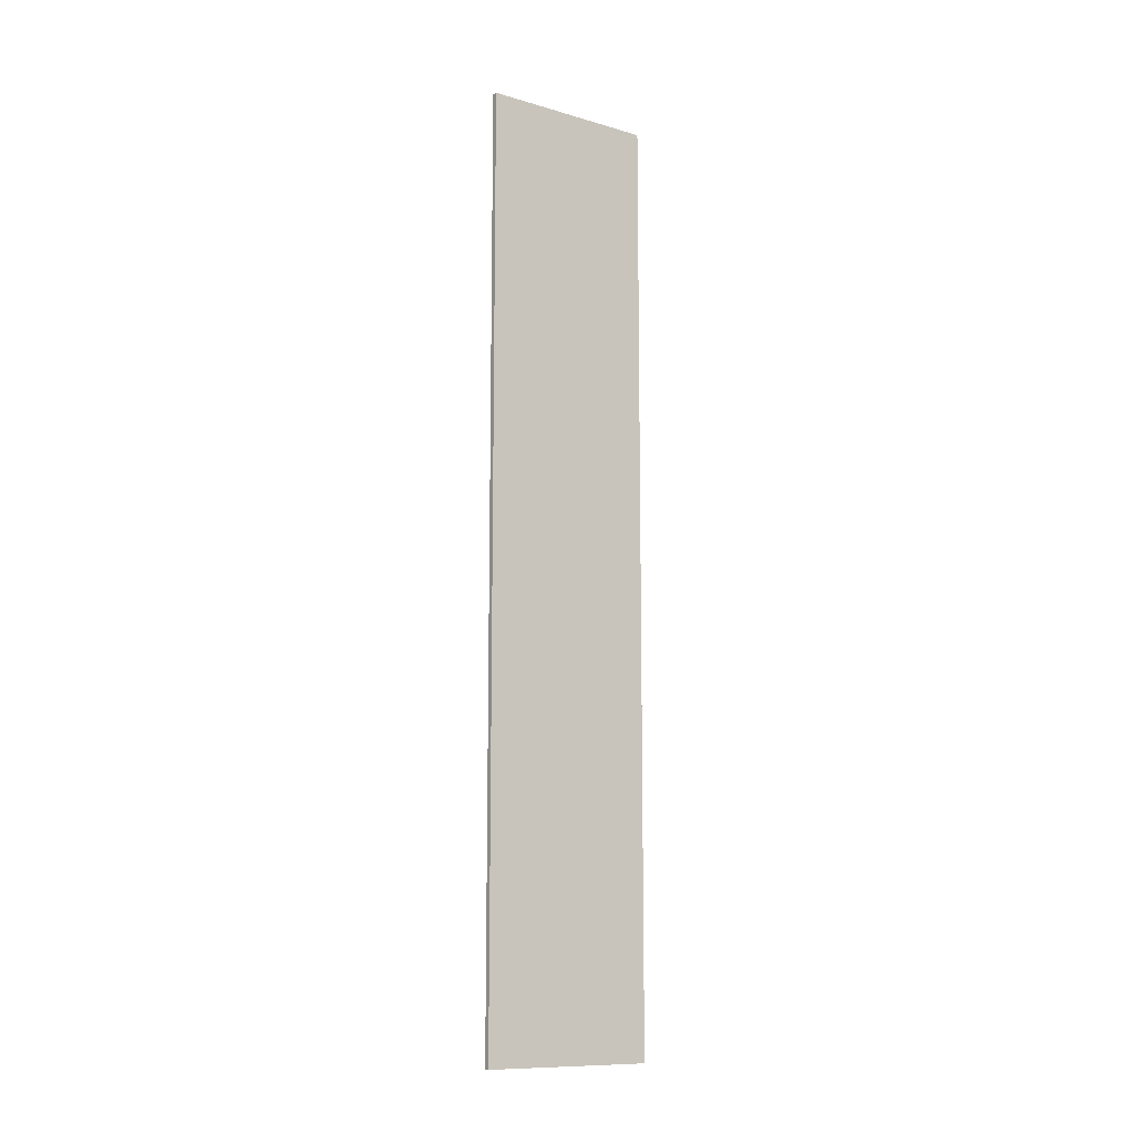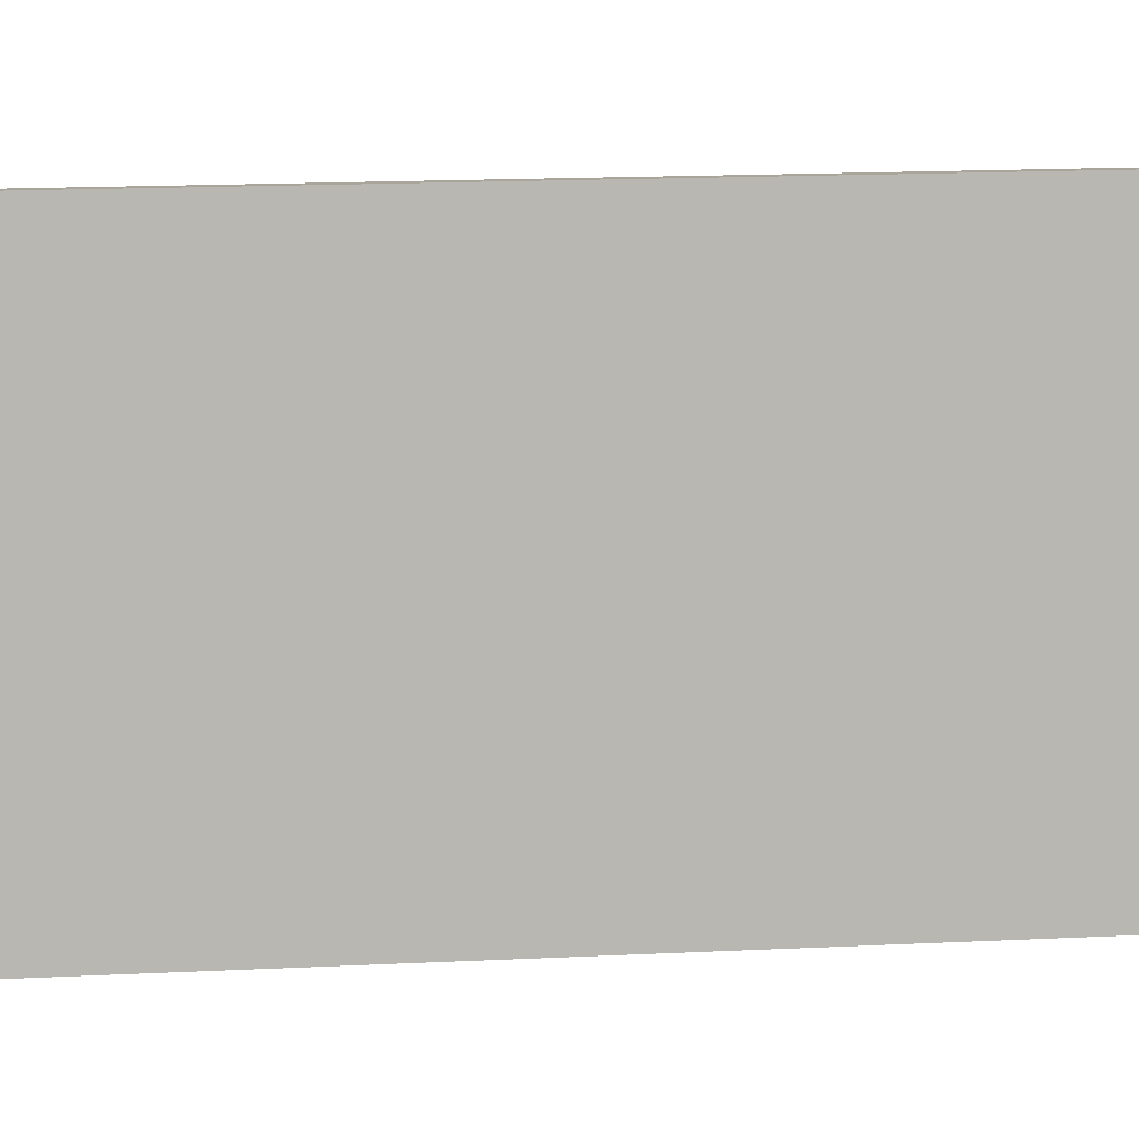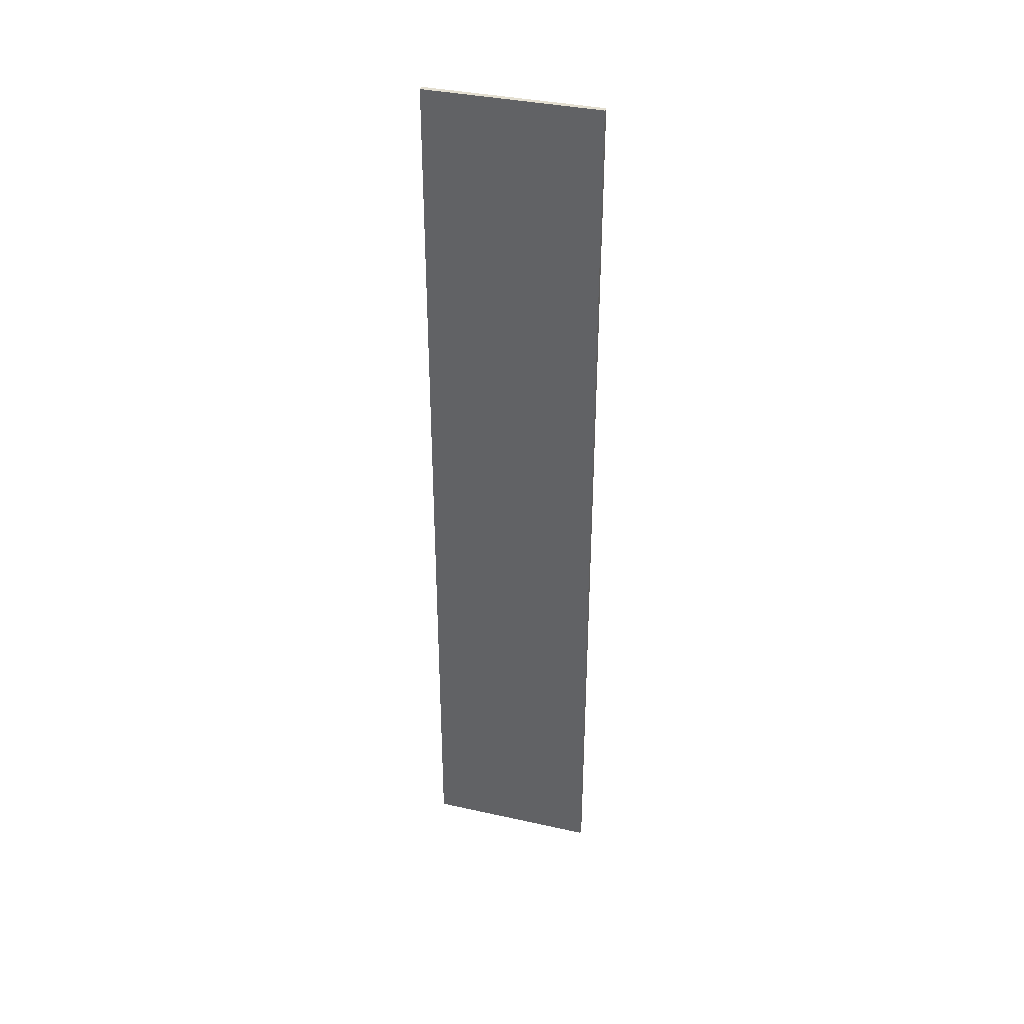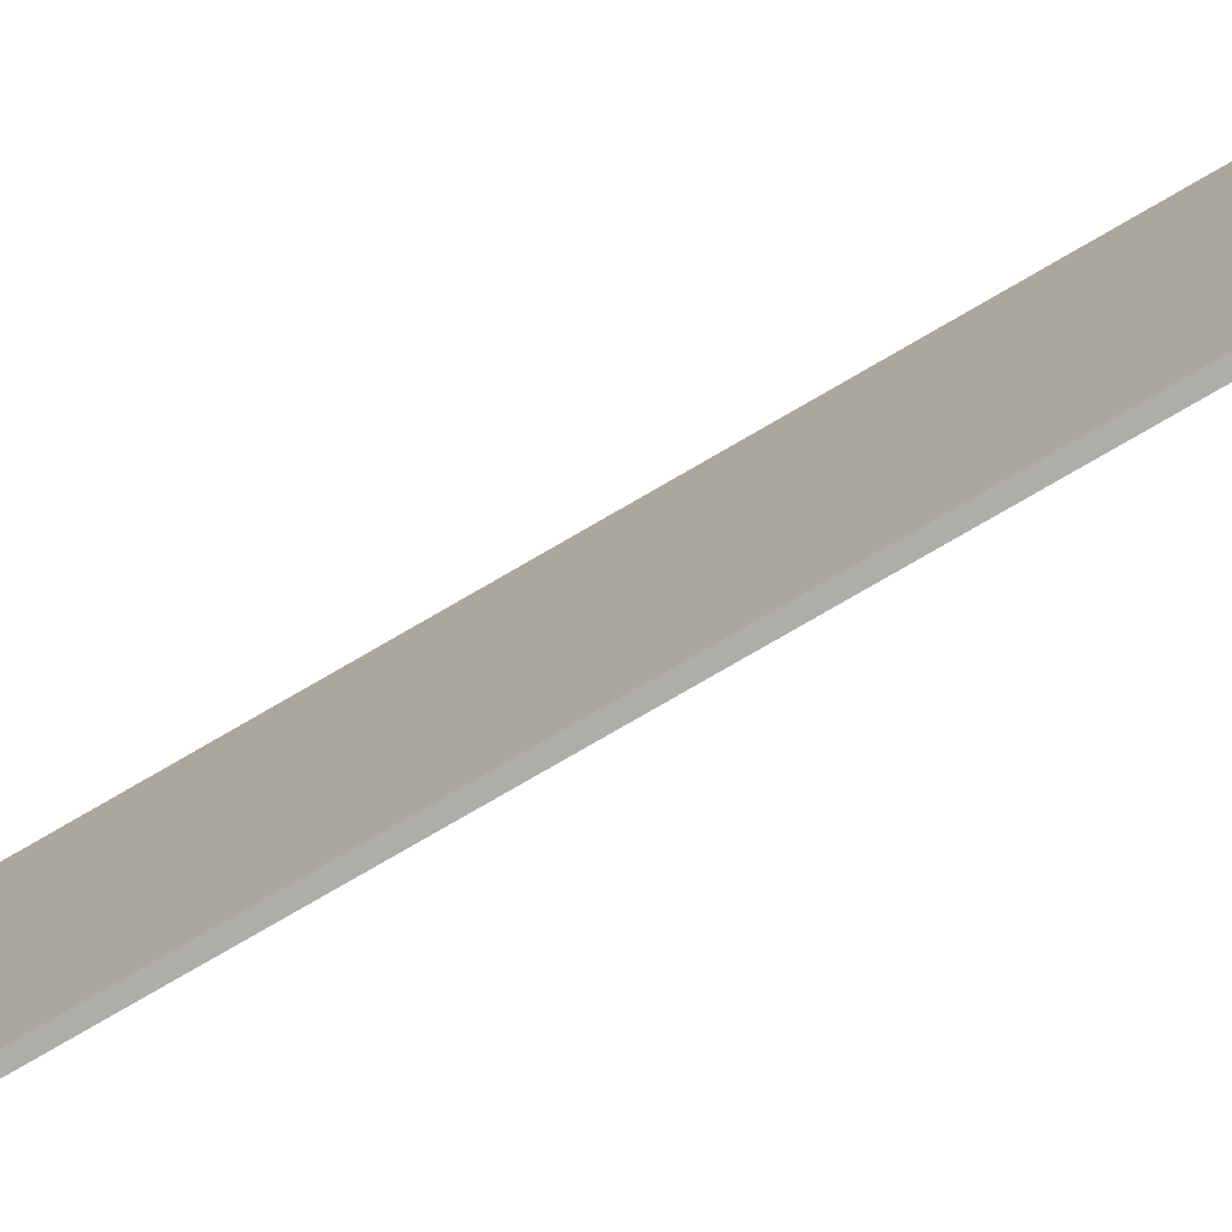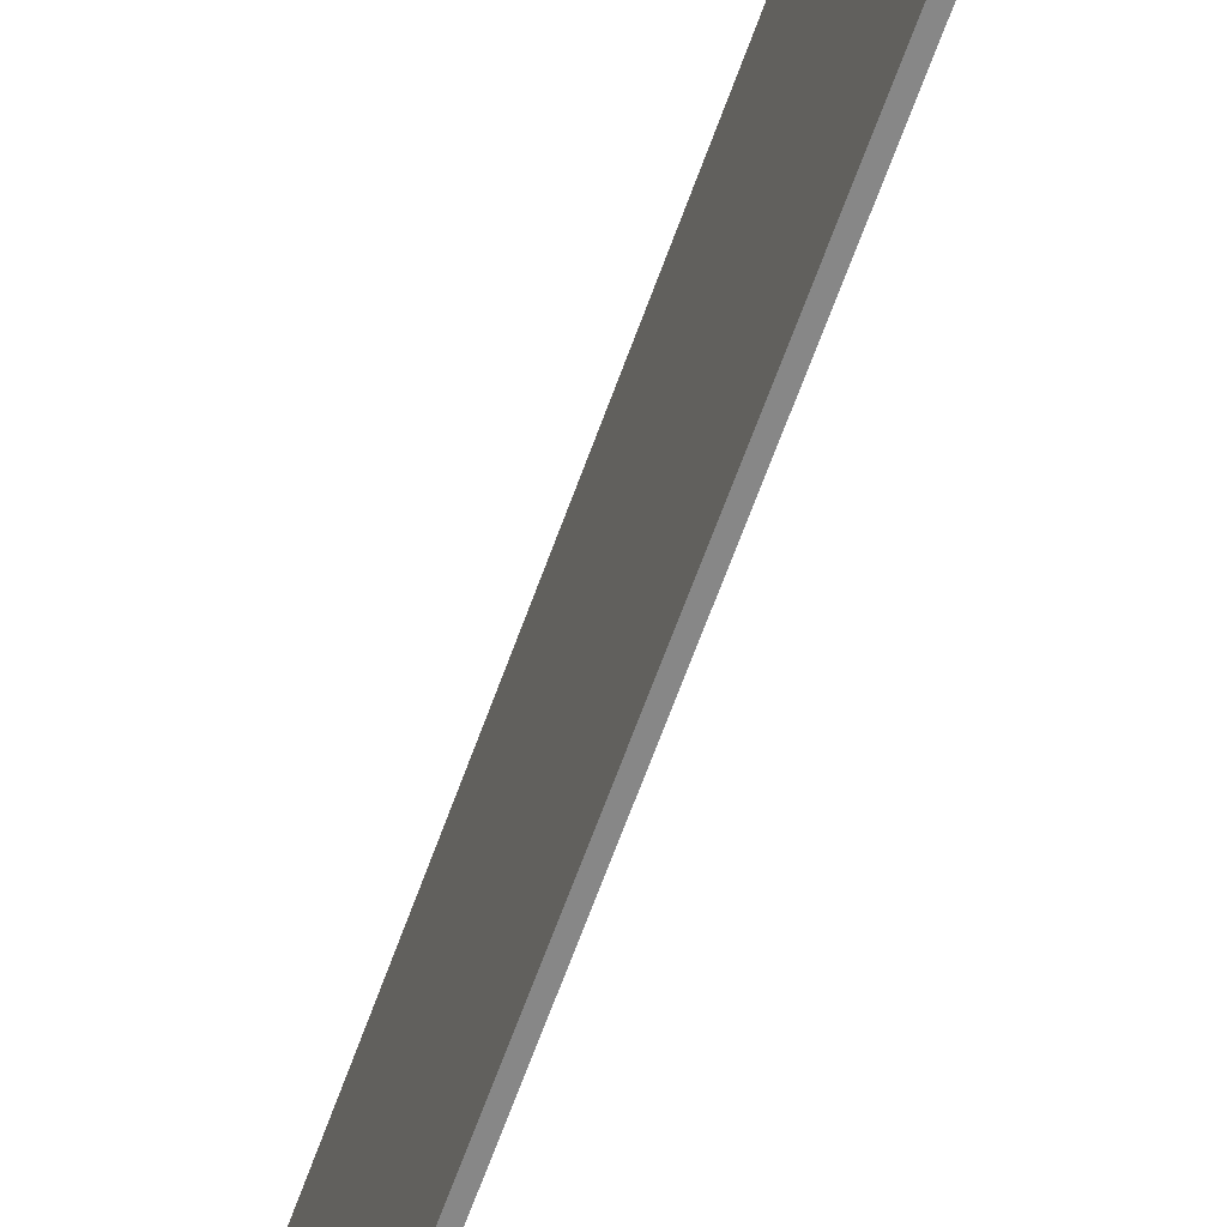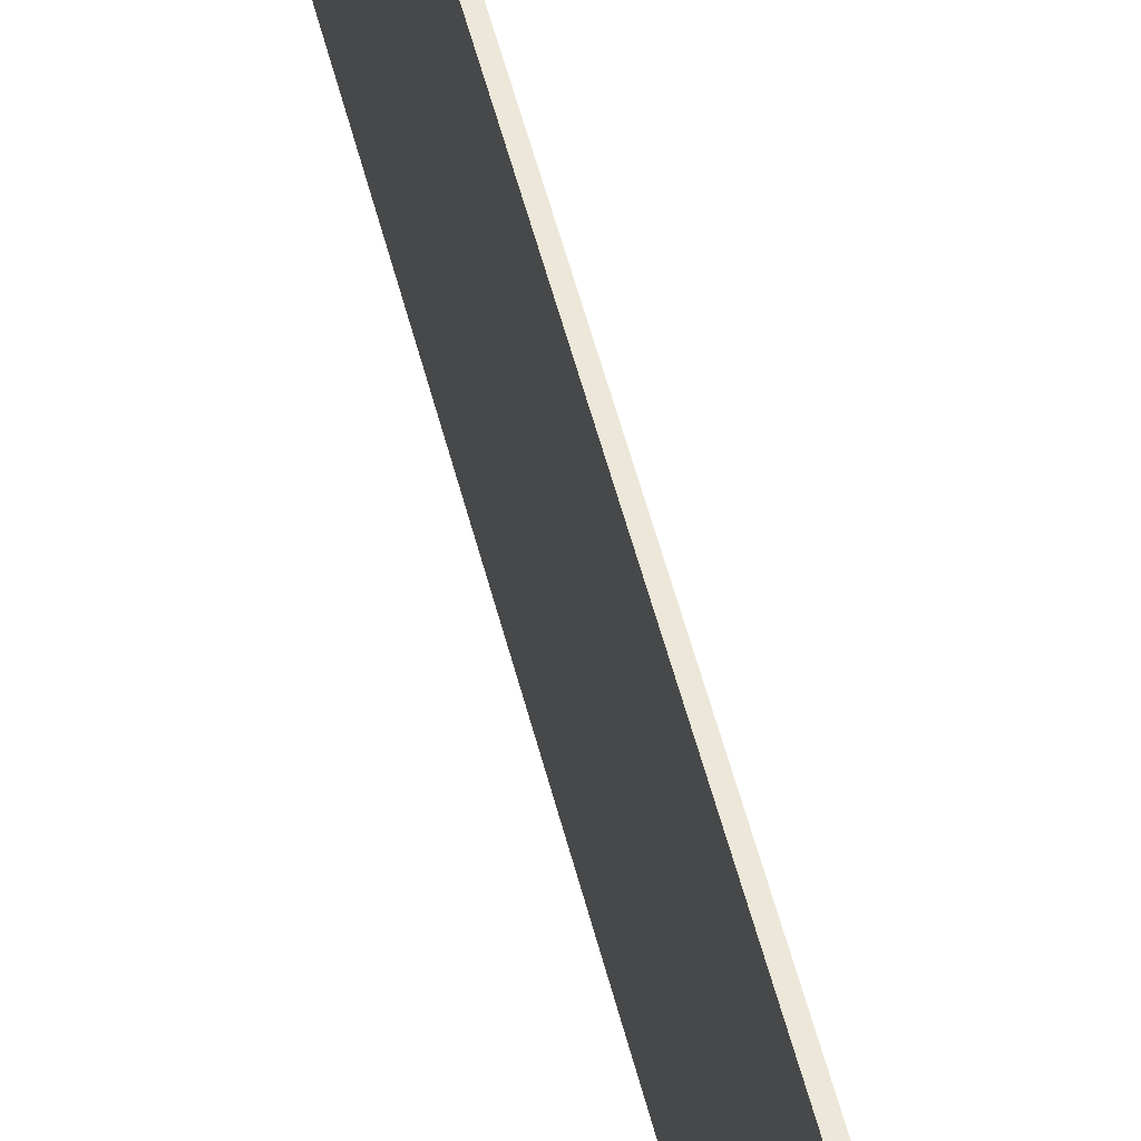
<metadata>
{"format":"obj","ext":"obj","renderer":"f3d","projection":"perspective","resolution":1024,"background":"white","views":[{"elev":-11.4,"azim":-125.0,"up":"+Z"},{"elev":7.7,"azim":-102.1,"up":"+Y"},{"elev":36.6,"azim":-73.9,"up":"+Z"},{"elev":-77.1,"azim":120.2,"up":"+Y"},{"elev":-62.3,"azim":160.7,"up":"+Y"},{"elev":49.9,"azim":166.6,"up":"+Y"}]}
</metadata>
<code>
v 3.278 0.3355 -3.25
v 3.278 0.3355 0.2299
v 3.278 -0.3145 0.2299
v 3.278 -0.3145 -3.25
v 3.258 -0.3145 0.2299
v 3.258 0.3355 0.2299
v 3.258 0.3355 -3.25
v 3.258 -0.3145 -3.25
v 3.278 -0.3145 0.2299
v 3.258 -0.3145 0.2299
v 3.258 -0.3145 -3.25
v 3.278 -0.3145 -3.25
v 3.258 0.3355 -3.25
v 3.258 0.3355 0.2299
v 3.278 0.3355 0.2299
v 3.278 0.3355 -3.25
v 3.258 -0.3145 -3.25
v 3.258 0.3355 -3.25
v 3.278 0.3355 -3.25
v 3.278 -0.3145 -3.25
v 3.278 0.3355 0.2299
v 3.258 0.3355 0.2299
v 3.258 -0.3145 0.2299
v 3.278 -0.3145 0.2299
f 1 2 3
f 1 3 4
f 5 6 7
f 5 7 8
f 9 10 11
f 9 11 12
f 13 14 15
f 13 15 16
f 17 18 19
f 17 19 20
f 21 22 23
f 21 23 24

</code>
